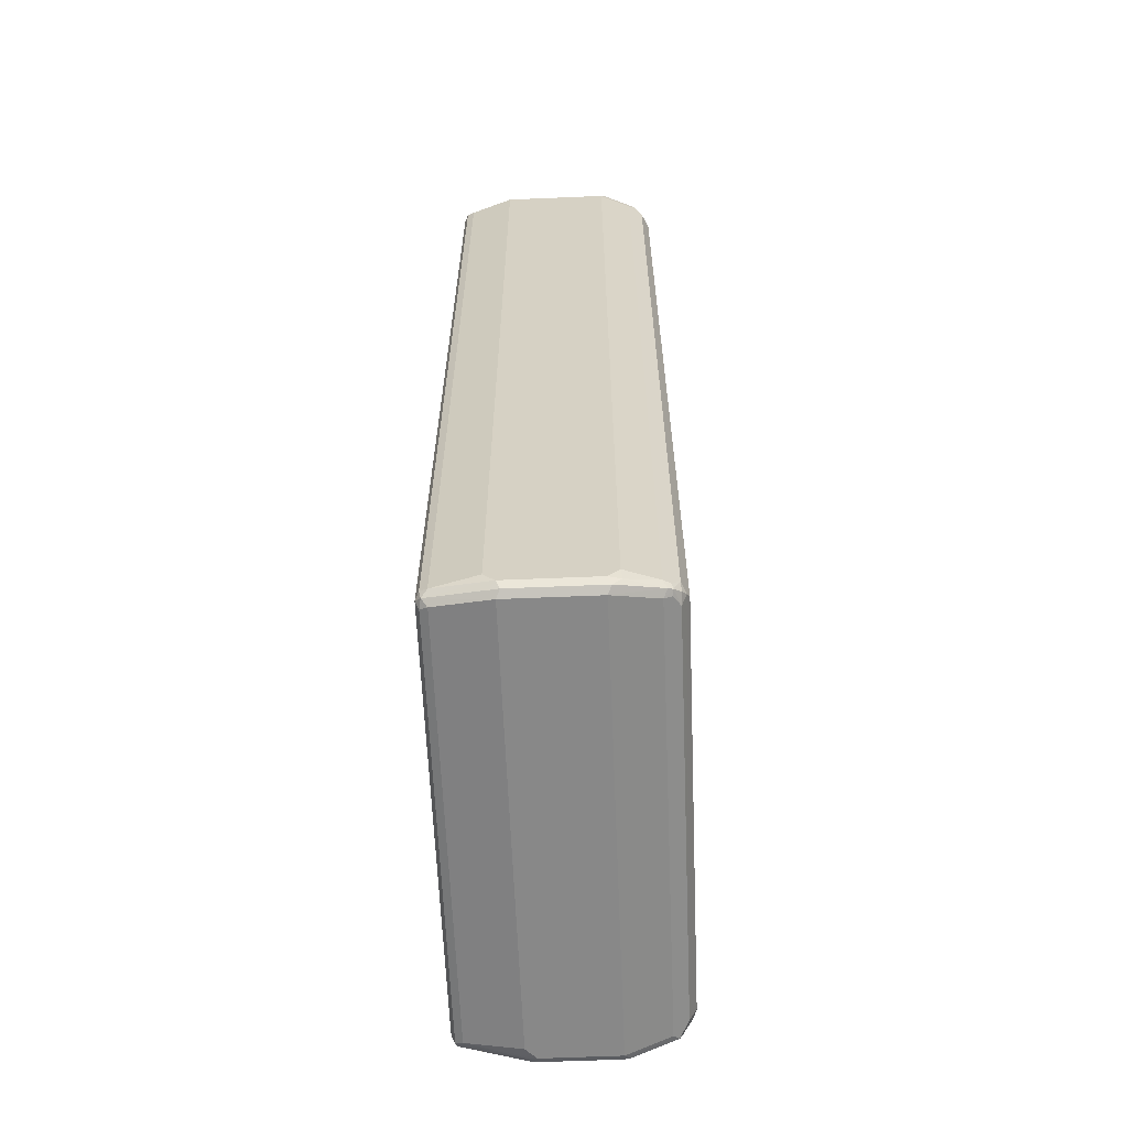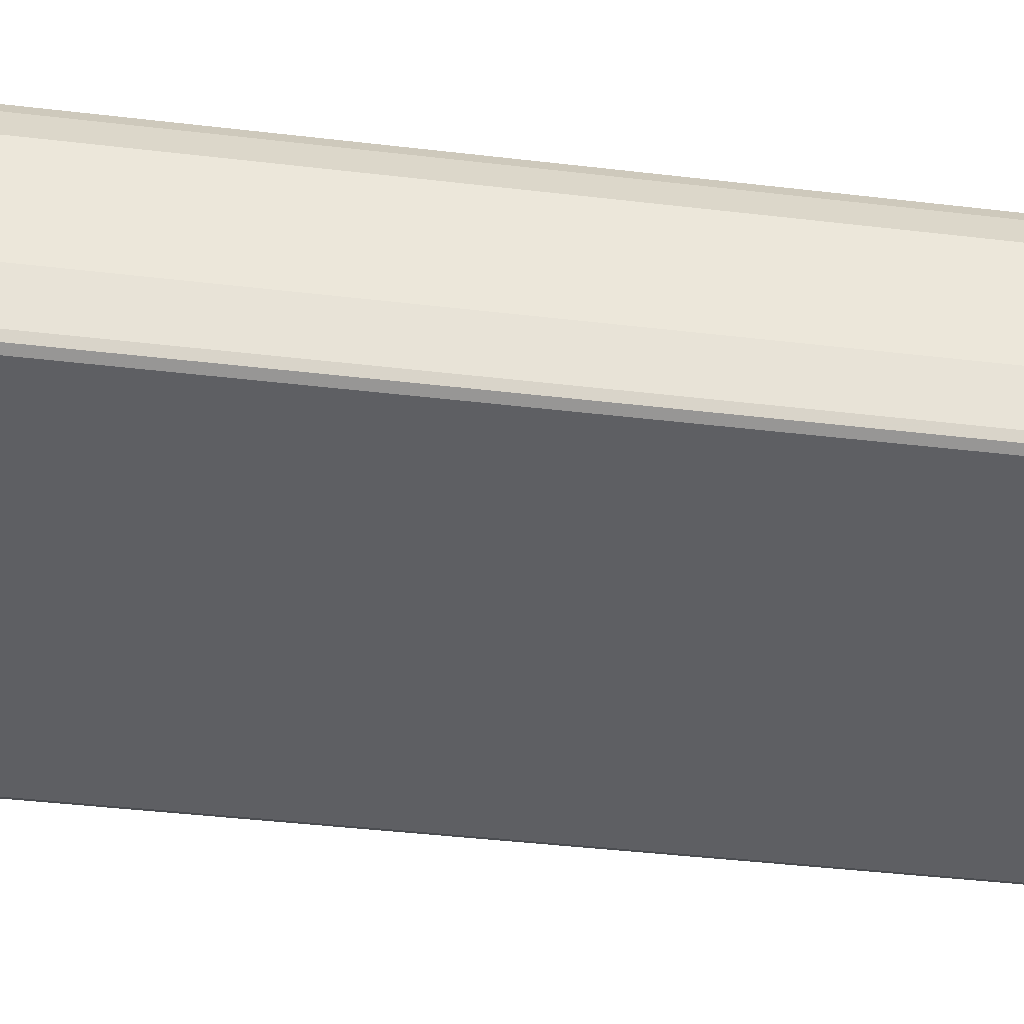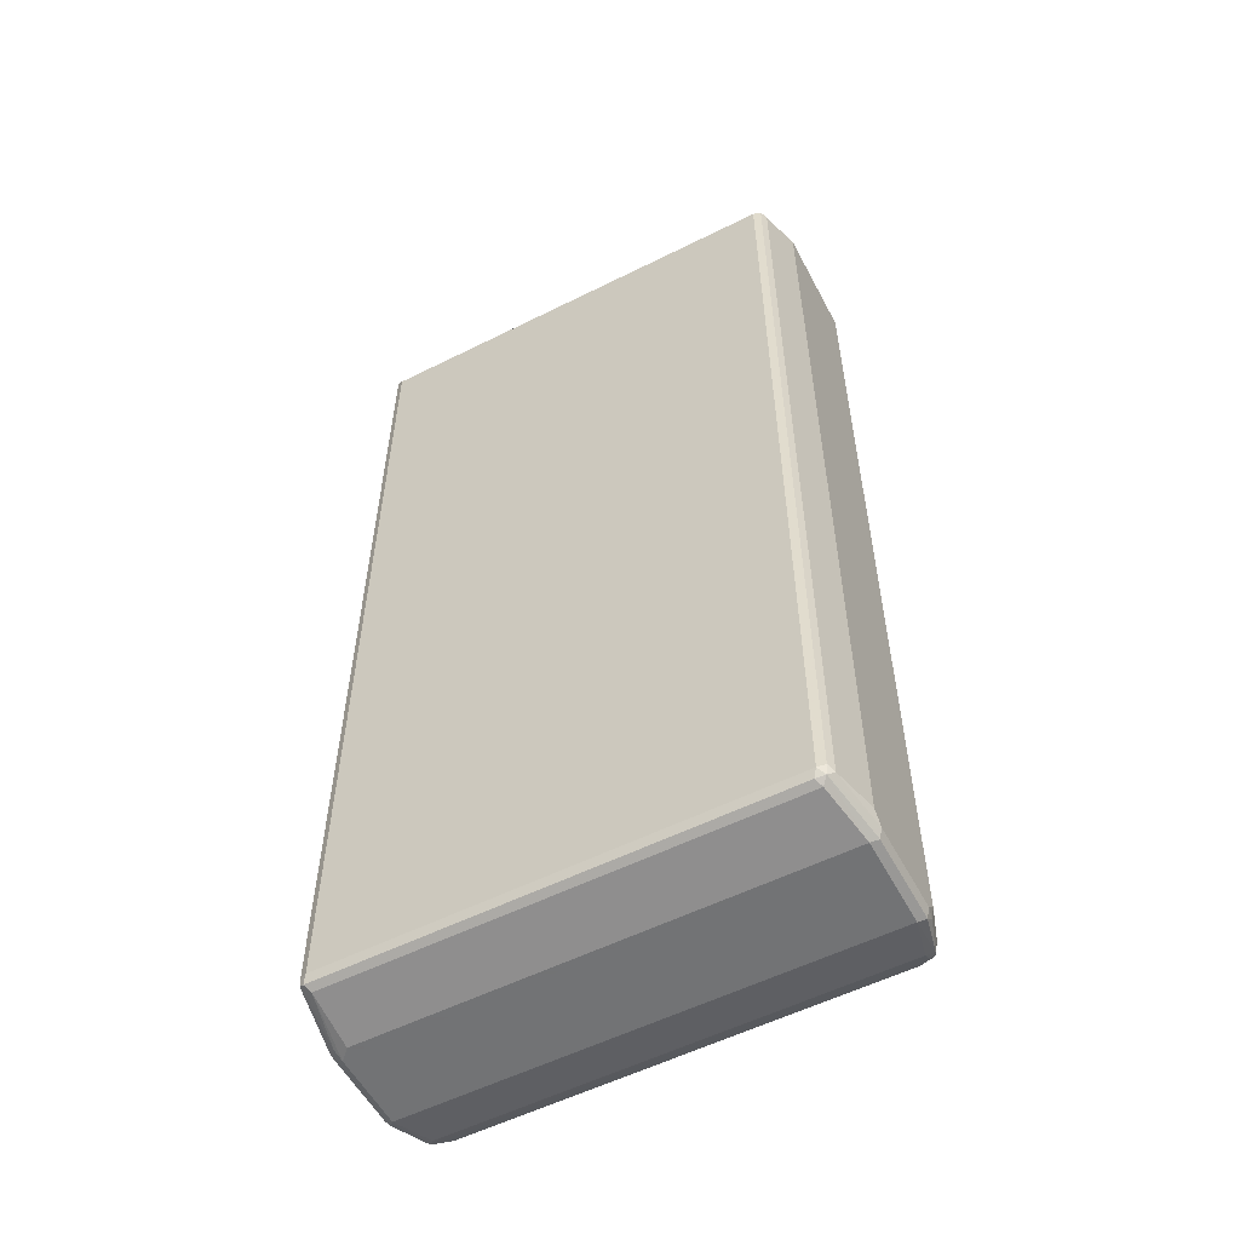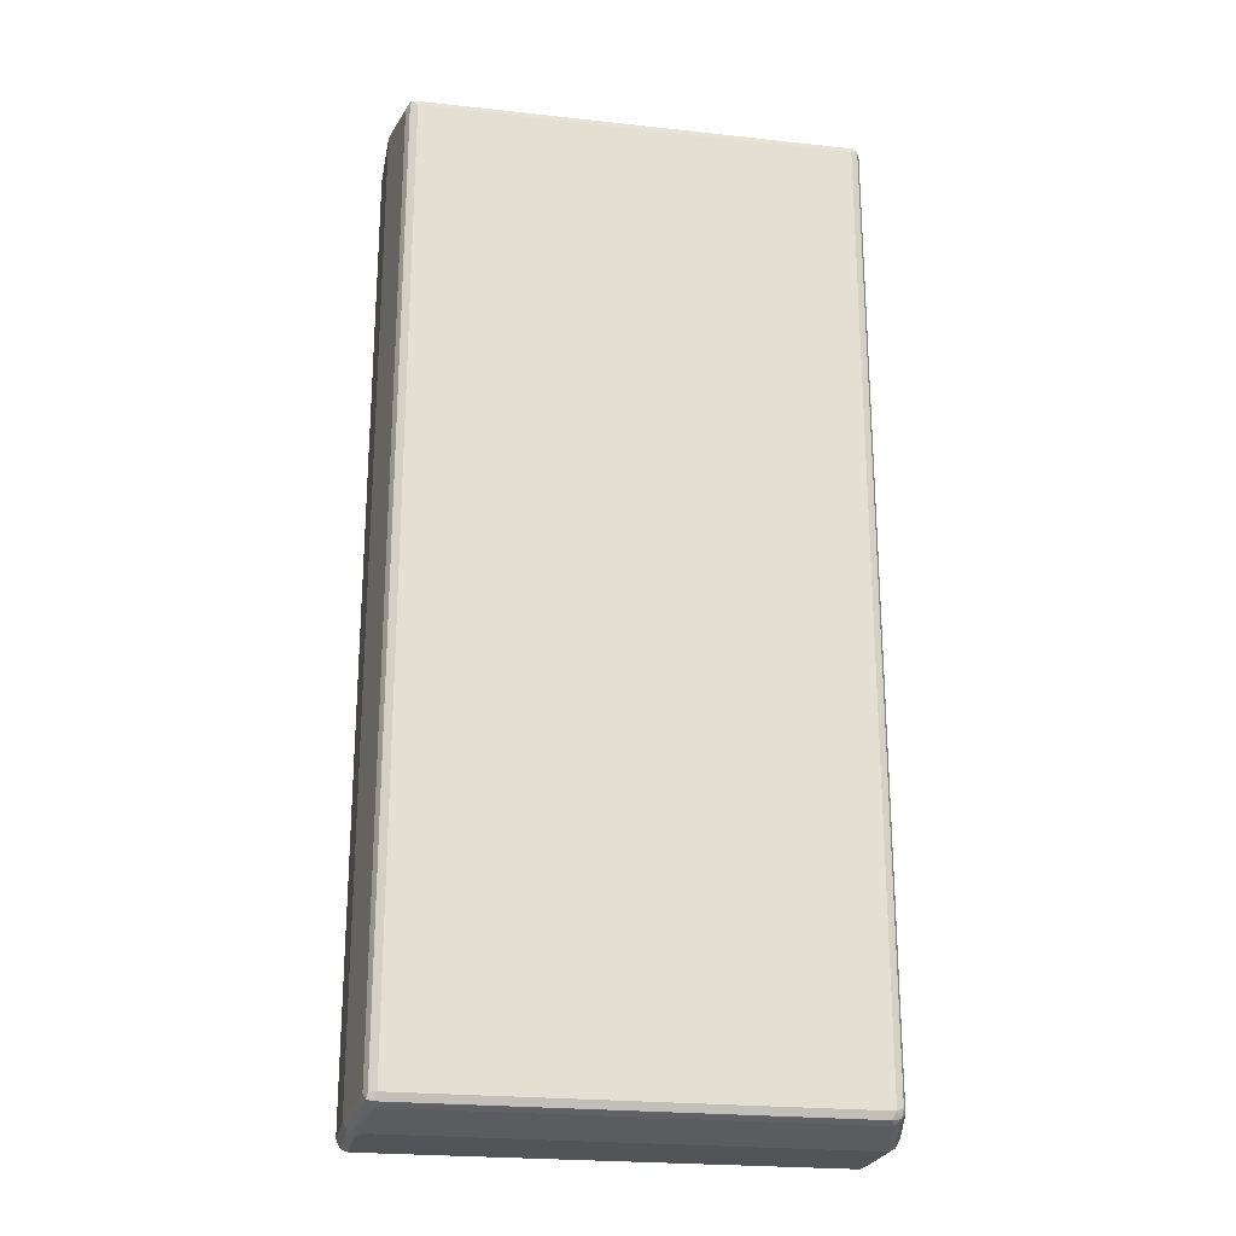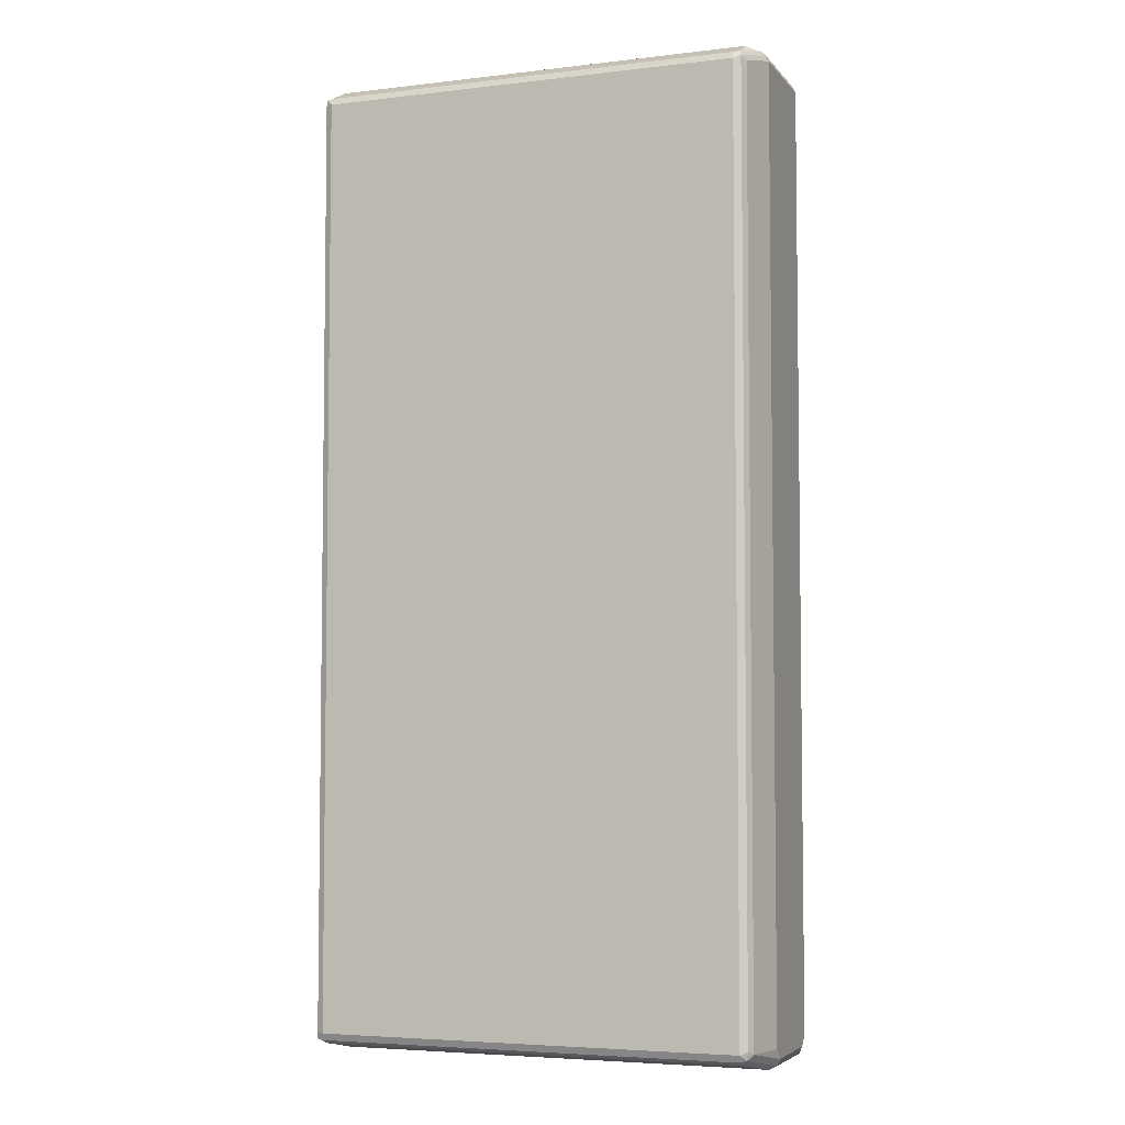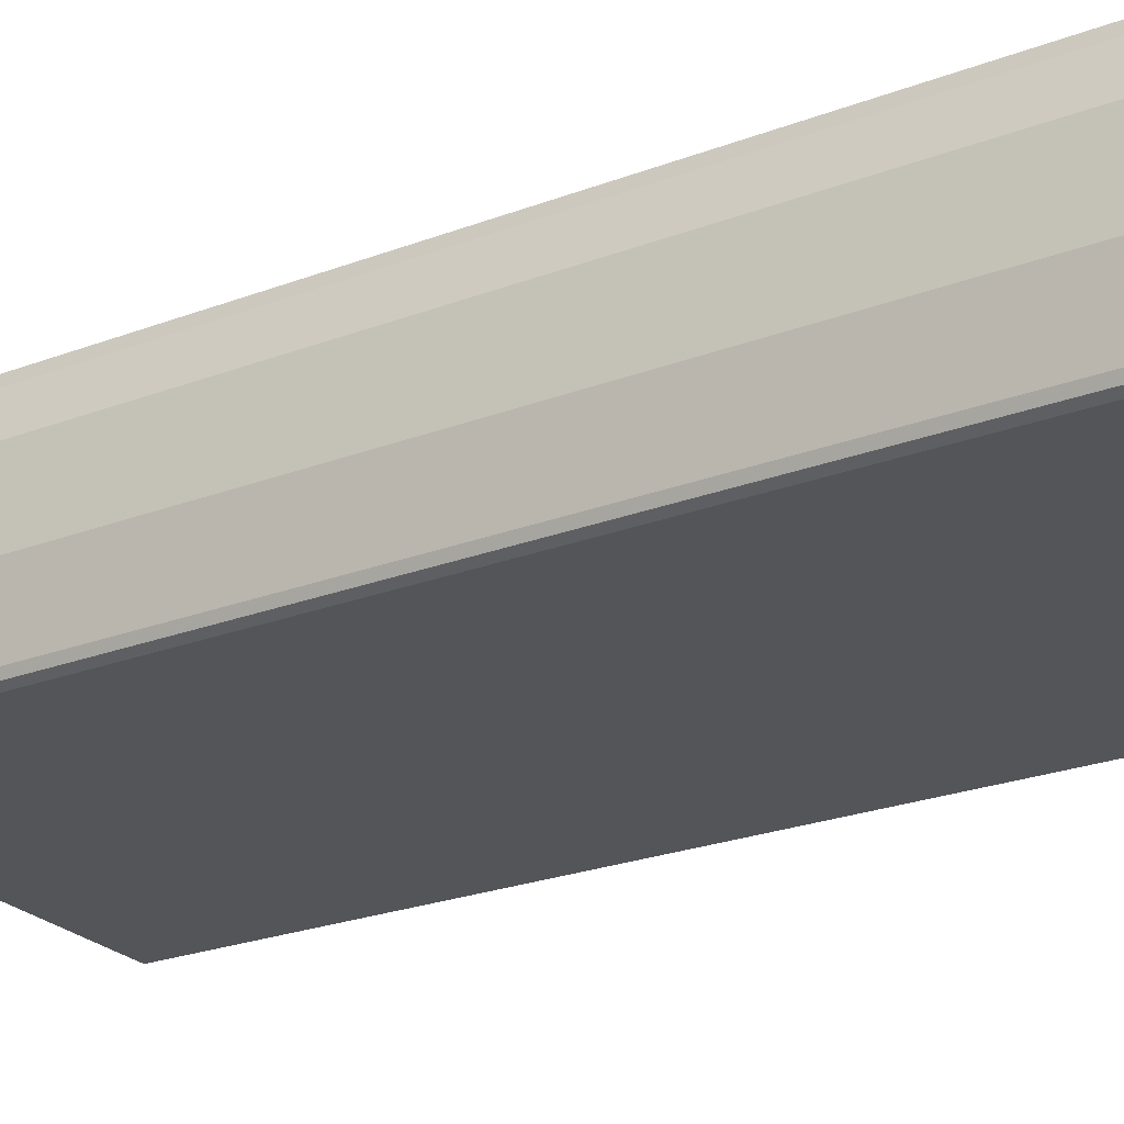
<metadata>
{"format":"obj","ext":"obj","renderer":"f3d","projection":"perspective","resolution":1024,"background":"white","views":[{"elev":-62.8,"azim":-87.6,"up":"+Y"},{"elev":-41.2,"azim":-98.2,"up":"+Z"},{"elev":-55.7,"azim":-152.3,"up":"+Y"},{"elev":-23.3,"azim":169.5,"up":"+Y"},{"elev":-4.9,"azim":-159.6,"up":"+Y"},{"elev":-24.8,"azim":121.7,"up":"+Z"}]}
</metadata>
<code>
v -0.4246 -0.8683 -0.07719
v -0.4148 -0.878 -0.08682
v -0.4181 -0.8811 -0.07073
v -0.4246 -0.8683 0.07719
v -0.4246 -0.849 -0.09649
v -0.4213 -0.8651 -0.09324
v -0.4052 -0.8877 -0.07719
v -0.4117 -0.8747 -0.1029
v -0.3956 -0.8587 -0.1833
v -0.4181 -0.8811 0.08361
v -0.4197 -0.8683 0.09887
v -0.4246 -0.849 0.09649
v -0.4052 -0.849 -0.1737
v -0.4246 0.8683 -0.09649
v 0.3859 -0.8877 -0.07719
v -0.4052 -0.8877 0.07719
v -0.3859 -0.8683 -0.1737
v -0.3988 -0.8425 -0.1865
v -0.3859 -0.849 -0.193
v -0.3795 -0.8618 -0.1865
v -0.3988 -0.8618 0.1608
v -0.4052 -0.849 0.1544
v -0.4246 0.8683 0.09649
v -0.4052 0.849 -0.1737
v -0.4197 0.878 0.1061
v -0.4181 0.8811 -0.09649
v -0.4148 0.8829 -0.1061
v -0.4181 0.8747 -0.1093
v -0.3988 0.8554 -0.1865
v 0.4052 -0.8877 -0.05788
v 0.3859 -0.8683 -0.1737
v 0.4052 -0.8877 0.07719
v -0.3859 -0.8683 0.1544
v 0.3859 -0.849 -0.193
v -0.3859 0.849 -0.193
v 0.3924 -0.8618 -0.1865
v -0.3956 -0.8587 0.1688
v -0.3988 -0.849 0.1672
v -0.3924 -0.8297 0.1801
v -0.4052 0.849 0.1544
v -0.4004 0.8587 0.164
v -0.4076 0.8829 0.1158
v -0.4181 0.8811 0.09649
v -0.4052 0.8877 0.09649
v -0.4052 0.8877 -0.09649
v -0.3956 0.8829 -0.1447
v -0.3956 0.8636 -0.1833
v 0.4076 -0.8829 -0.07719
v 0.4181 -0.8811 -0.05788
v 0.4148 -0.8829 0.08682
v 0.3956 -0.8636 0.164
v 0.3859 -0.8683 0.1544
v -0.3666 -0.8554 0.1801
v -0.3859 -0.8618 0.1672
v 0.3988 -0.849 -0.1865
v 0.4004 -0.8587 -0.1833
v 0.3859 0.849 -0.193
v -0.3859 0.8618 -0.1865
v 0.3956 0.8587 -0.1881
v -0.3859 -0.849 0.1809
v -0.3763 -0.8394 0.1881
v -0.3666 -0.8297 0.193
v -0.3924 0.8297 0.1801
v -0.3988 0.849 0.1672
v -0.3835 0.849 0.1785
v -0.3924 0.8618 0.1672
v -0.3924 0.8811 0.1286
v -0.3859 0.8877 0.1158
v -0.3859 0.8877 -0.1351
v 0.3859 0.8618 -0.1865
v 0.3859 0.8877 -0.1351
v 0.4197 -0.878 -0.06751
v 0.4181 -0.8811 0.07719
v 0.4246 -0.8683 0.07719
v 0.4181 -0.8747 0.09003
v 0.3988 -0.8554 0.1672
v 0.3859 -0.8467 0.1785
v 0.3666 -0.8554 0.1801
v 0.4052 -0.849 -0.1737
v 0.3988 0.849 -0.1865
v 0.4246 -0.8683 -0.05788
v 0.3956 0.878 -0.1495
v 0.3988 0.8618 -0.1801
v 0.3666 -0.8297 0.193
v -0.3666 0.8297 0.193
v -0.3811 0.8394 0.1833
v -0.373 0.8425 0.1865
v -0.3602 0.8554 0.1801
v 0.3859 0.8877 0.1158
v 0.4052 0.8877 -0.05788
v 0.3988 0.8811 -0.1415
v 0.4052 -0.849 0.1544
v 0.4246 0.8683 0.07719
v 0.3795 -0.8361 0.1865
v 0.3924 -0.8232 0.1801
v 0.3763 -0.8443 0.1833
v 0.4052 0.849 -0.1737
v 0.4246 0.8683 -0.05788
v 0.4181 0.8811 -0.0643
v 0.3666 0.8297 0.193
v 0.373 0.8554 0.1801
v 0.4052 0.8877 0.07719
v 0.3859 0.8683 0.1544
v 0.3924 0.8747 0.1415
v 0.3956 0.878 0.1254
v 0.4052 0.849 0.1544
v 0.4181 0.8811 0.07073
v 0.4148 0.878 0.08682
v 0.4117 0.8747 0.1029
v 0.3924 0.8361 0.1801
v 0.3892 0.8523 0.1769
v 0.3795 0.8618 0.1672
v 0.3956 0.8587 0.164
f 1 2 3
f 56 79 81
f 56 81 72
f 57 59 80
f 58 70 59
f 59 70 71
f 59 71 82
f 59 82 91
f 59 91 83
f 59 83 80
f 61 78 84
f 61 84 62
f 62 84 100
f 62 100 85
f 63 85 86
f 63 86 65
f 65 86 87
f 65 87 66
f 66 87 88
f 66 88 68
f 66 68 67
f 68 88 101
f 68 101 89
f 71 90 99
f 55 97 79
f 55 80 97
f 55 79 56
f 53 61 60
f 42 66 67
f 44 68 89
f 44 89 102
f 44 102 90
f 44 90 71
f 44 71 69
f 44 69 45
f 45 69 46
f 46 69 47
f 47 70 58
f 47 69 71
f 71 99 91
f 47 71 70
f 48 56 72
f 49 72 73
f 49 73 50
f 50 73 74
f 50 74 75
f 50 75 76
f 50 76 51
f 51 76 77
f 51 77 78
f 51 78 53
f 53 78 61
f 48 72 49
f 71 91 82
f 72 81 74
f 72 74 73
f 89 104 105
f 89 105 102
f 90 102 107
f 90 107 99
f 92 106 110
f 92 110 95
f 93 98 99
f 93 99 107
f 93 107 108
f 93 108 109
f 93 109 106
f 89 103 104
f 100 110 111
f 101 111 112
f 101 112 104
f 101 104 103
f 102 105 108
f 102 108 107
f 104 109 105
f 104 112 111
f 104 111 113
f 104 113 109
f 105 109 108
f 106 109 113
f 100 111 101
f 42 44 43
f 89 101 103
f 85 88 87
f 74 92 76
f 74 76 75
f 74 81 98
f 74 98 93
f 74 93 106
f 74 106 92
f 76 94 77
f 76 92 95
f 76 95 94
f 77 94 96
f 77 96 78
f 85 87 86
f 78 96 84
f 79 98 81
f 80 83 97
f 83 91 99
f 83 99 98
f 83 98 97
f 84 96 94
f 84 94 95
f 84 95 110
f 84 110 100
f 85 100 101
f 85 101 88
f 79 97 98
f 42 68 44
f 42 67 68
f 41 66 42
f 9 18 19
f 9 19 20
f 9 20 17
f 10 16 21
f 10 21 11
f 11 21 22
f 11 22 12
f 12 22 40
f 12 40 23
f 13 24 29
f 13 29 18
f 9 13 18
f 14 23 25
f 14 26 27
f 14 27 28
f 14 28 29
f 14 29 24
f 15 31 30
f 16 32 52
f 16 52 33
f 16 33 21
f 17 20 36
f 17 36 31
f 18 29 35
f 14 25 26
f 18 35 19
f 7 31 15
f 7 9 17
f 1 3 10
f 1 10 4
f 1 4 12
f 1 12 23
f 1 23 14
f 1 14 5
f 1 5 6
f 1 6 2
f 2 7 3
f 2 6 8
f 2 8 9
f 7 17 31
f 2 9 7
f 3 16 10
f 4 11 12
f 4 10 11
f 5 13 6
f 5 14 24
f 5 24 13
f 6 13 9
f 6 9 8
f 7 15 30
f 7 30 32
f 7 32 16
f 3 7 16
f 106 113 111
f 19 34 36
f 19 35 57
f 33 51 53
f 33 53 54
f 33 54 37
f 34 55 56
f 34 56 36
f 34 57 80
f 34 80 55
f 35 47 58
f 35 58 59
f 35 59 57
f 36 56 48
f 33 52 51
f 37 54 53
f 37 60 39
f 37 39 38
f 39 60 61
f 39 61 62
f 39 62 85
f 39 85 63
f 40 63 64
f 40 64 41
f 41 64 63
f 41 63 65
f 41 65 66
f 37 53 60
f 19 36 20
f 32 51 52
f 31 36 48
f 19 57 34
f 21 37 38
f 21 38 22
f 21 33 37
f 22 38 39
f 22 39 63
f 22 63 40
f 23 40 41
f 23 41 25
f 25 42 43
f 25 43 26
f 32 50 51
f 25 41 42
f 27 43 44
f 27 44 45
f 27 45 46
f 27 46 47
f 27 47 29
f 27 29 28
f 29 47 35
f 30 31 48
f 30 48 49
f 30 49 50
f 30 50 32
f 26 43 27
f 106 111 110

</code>
